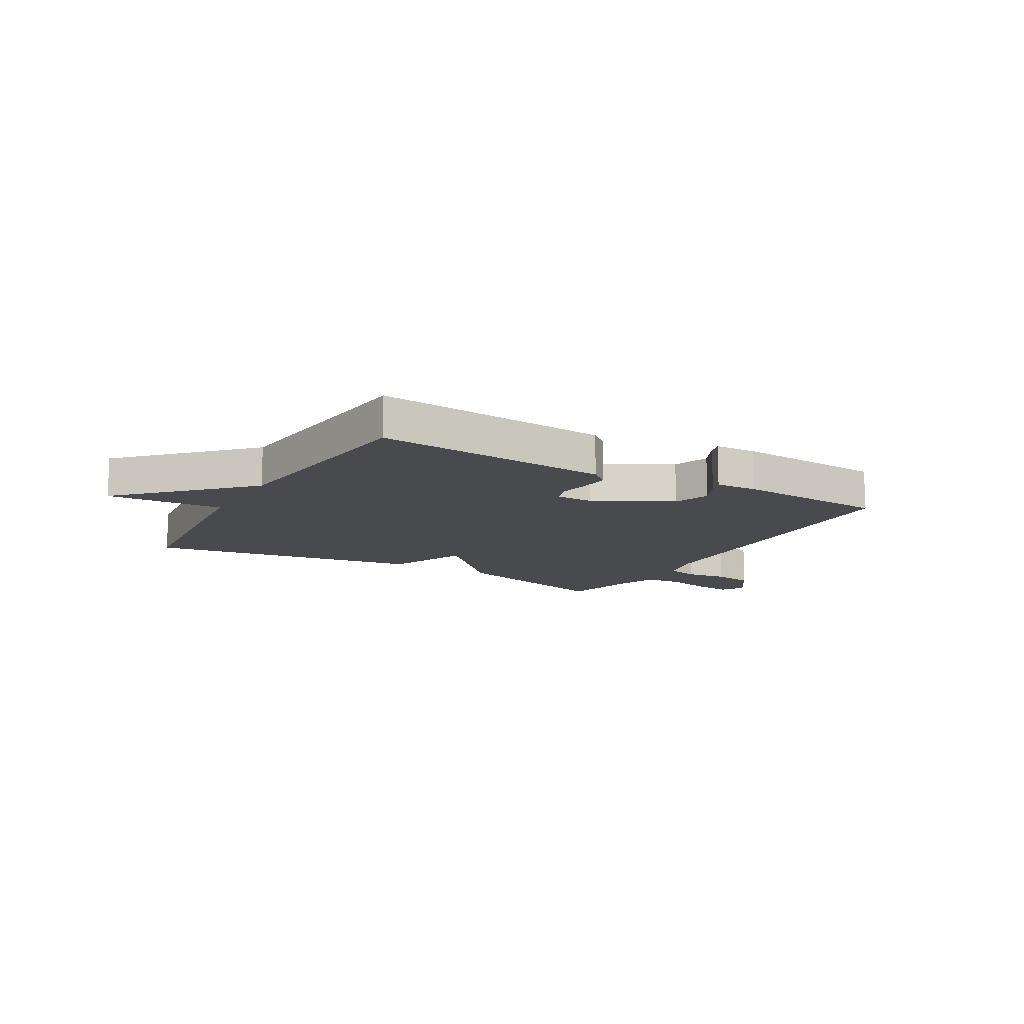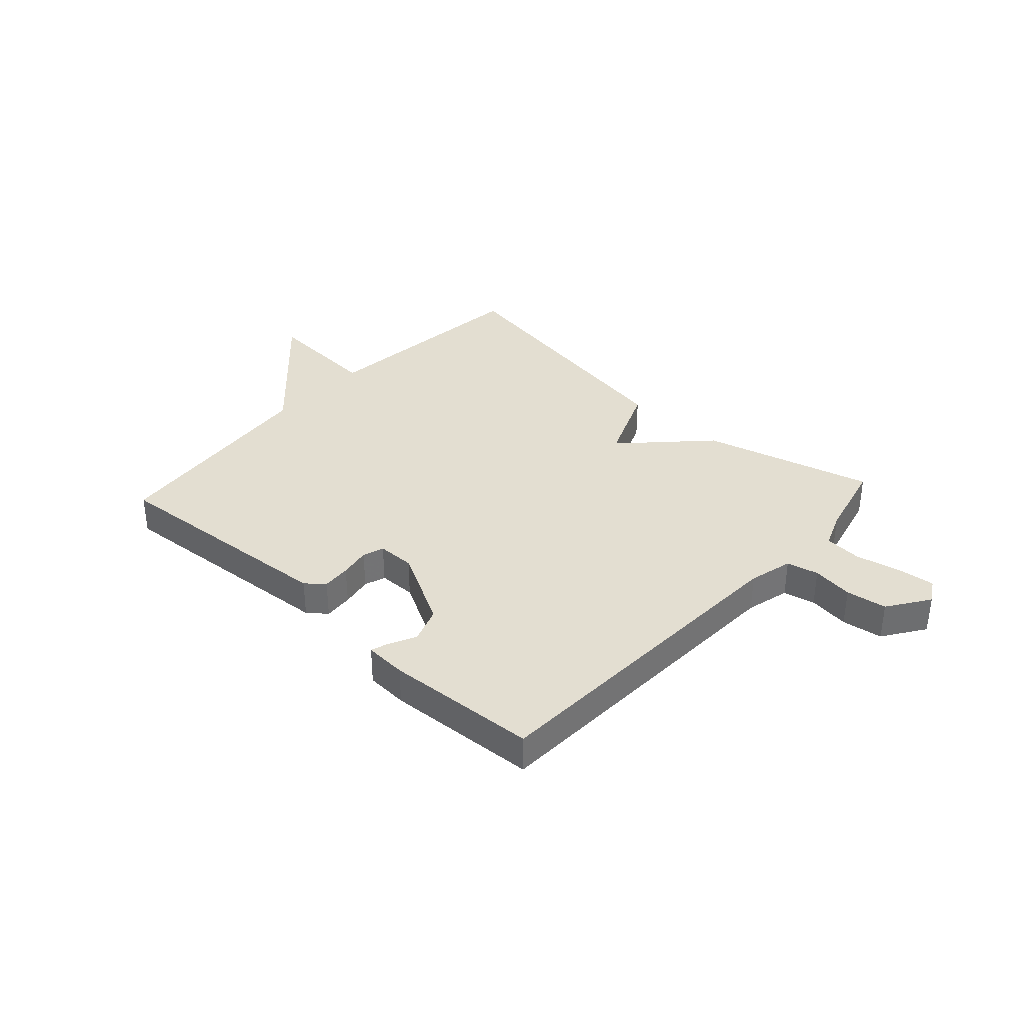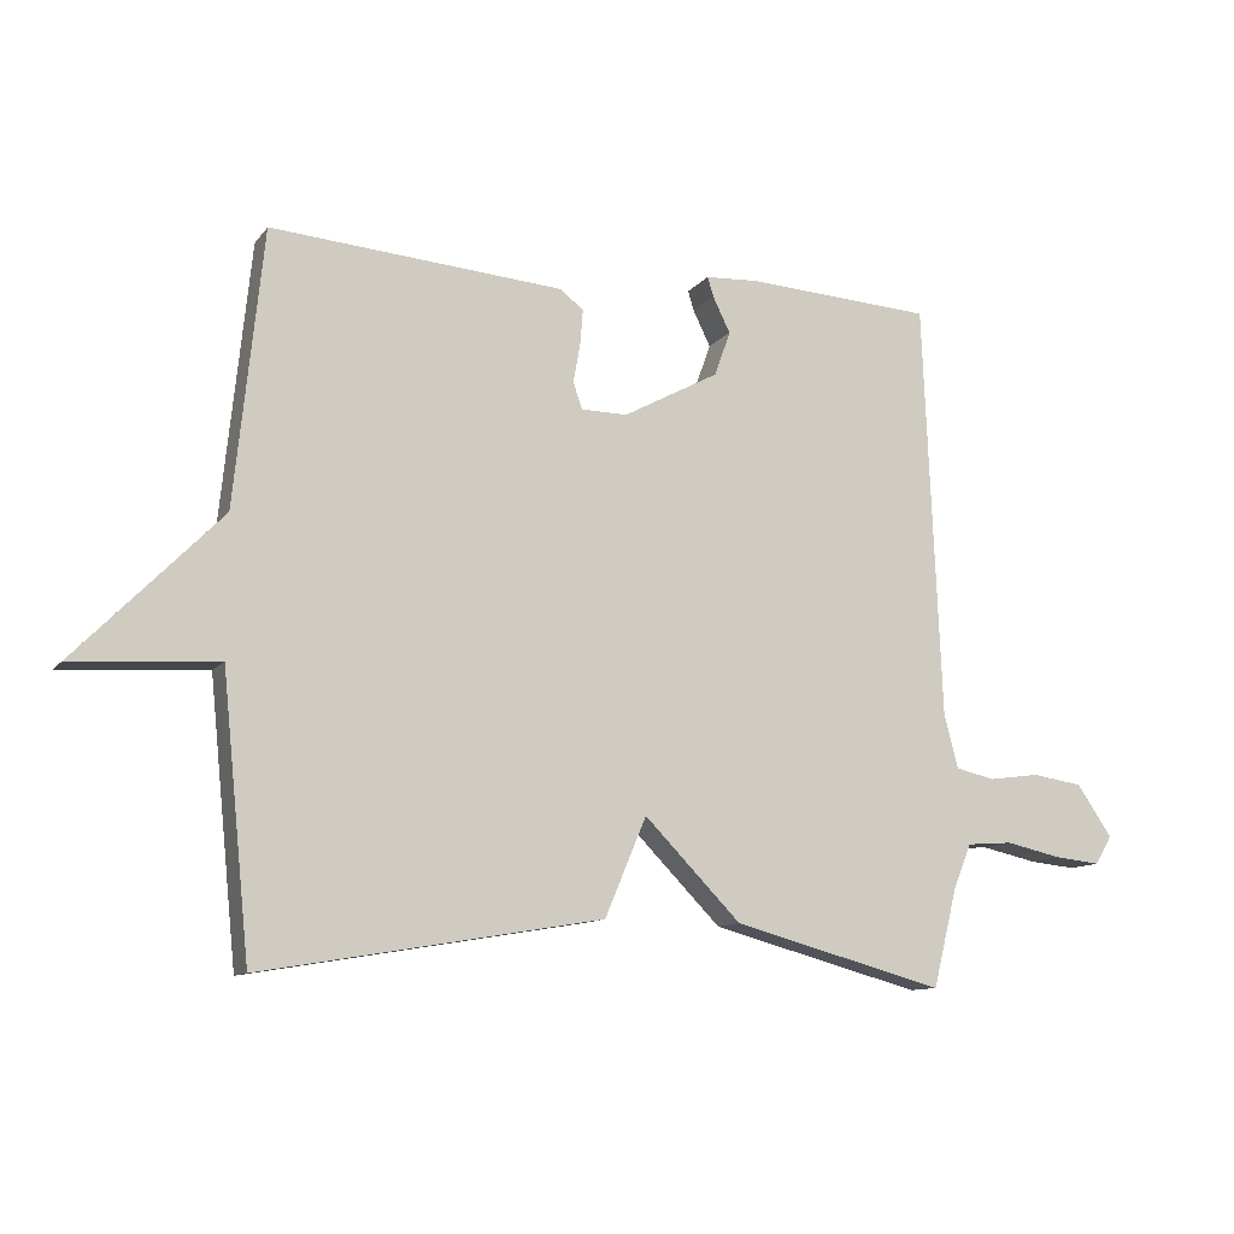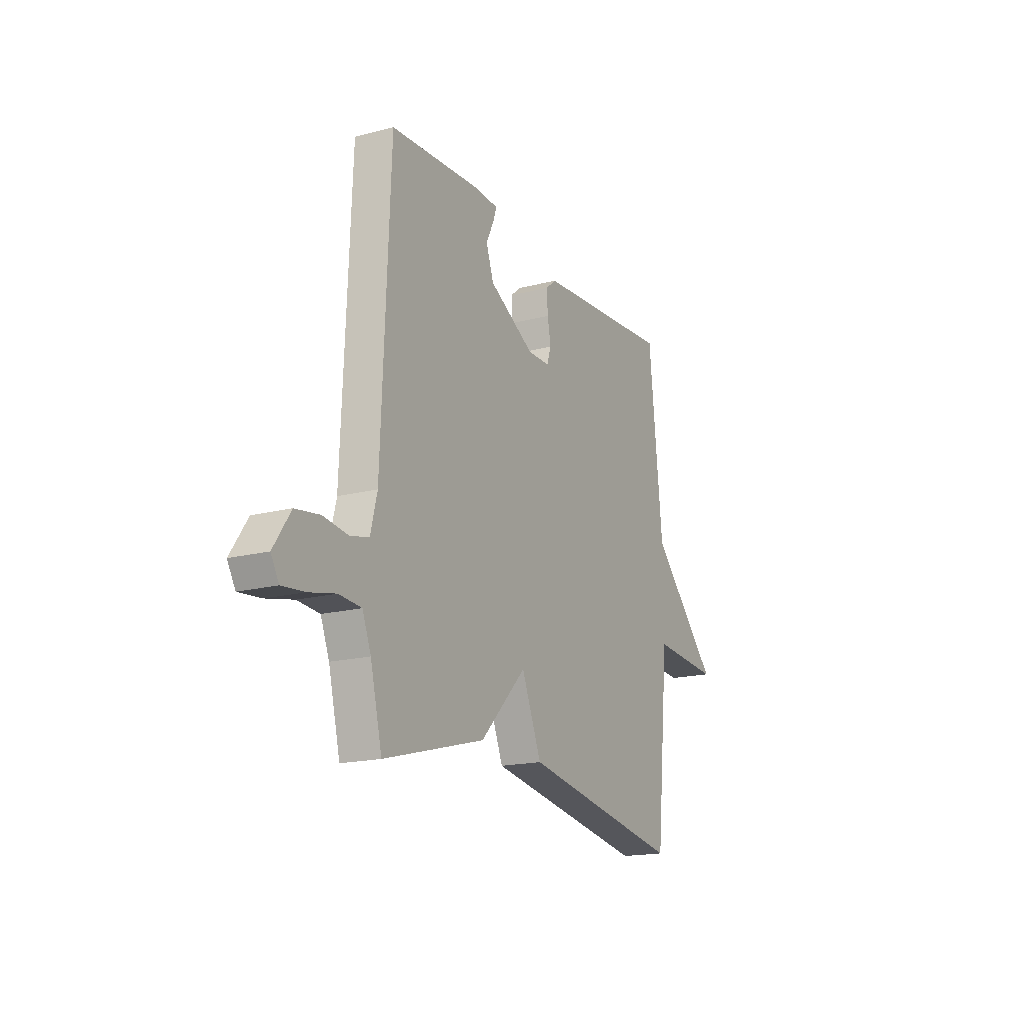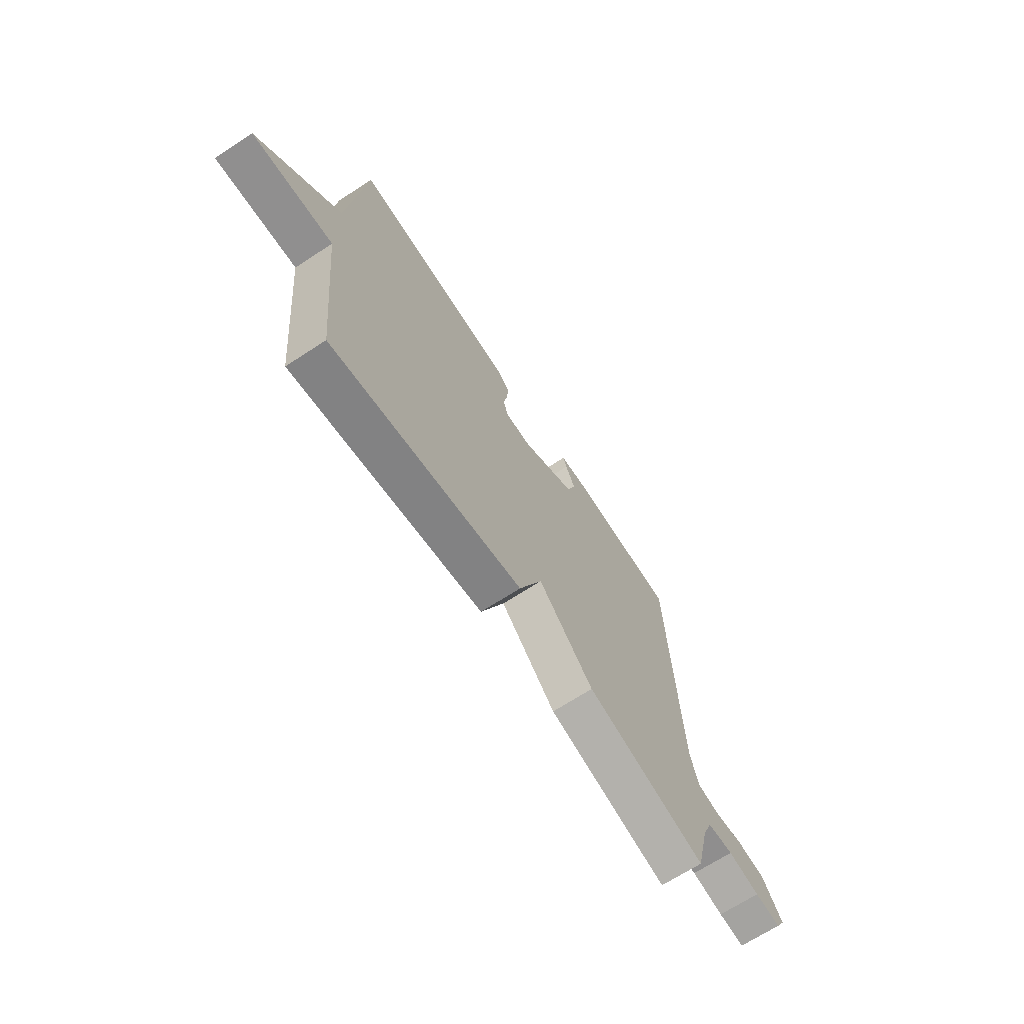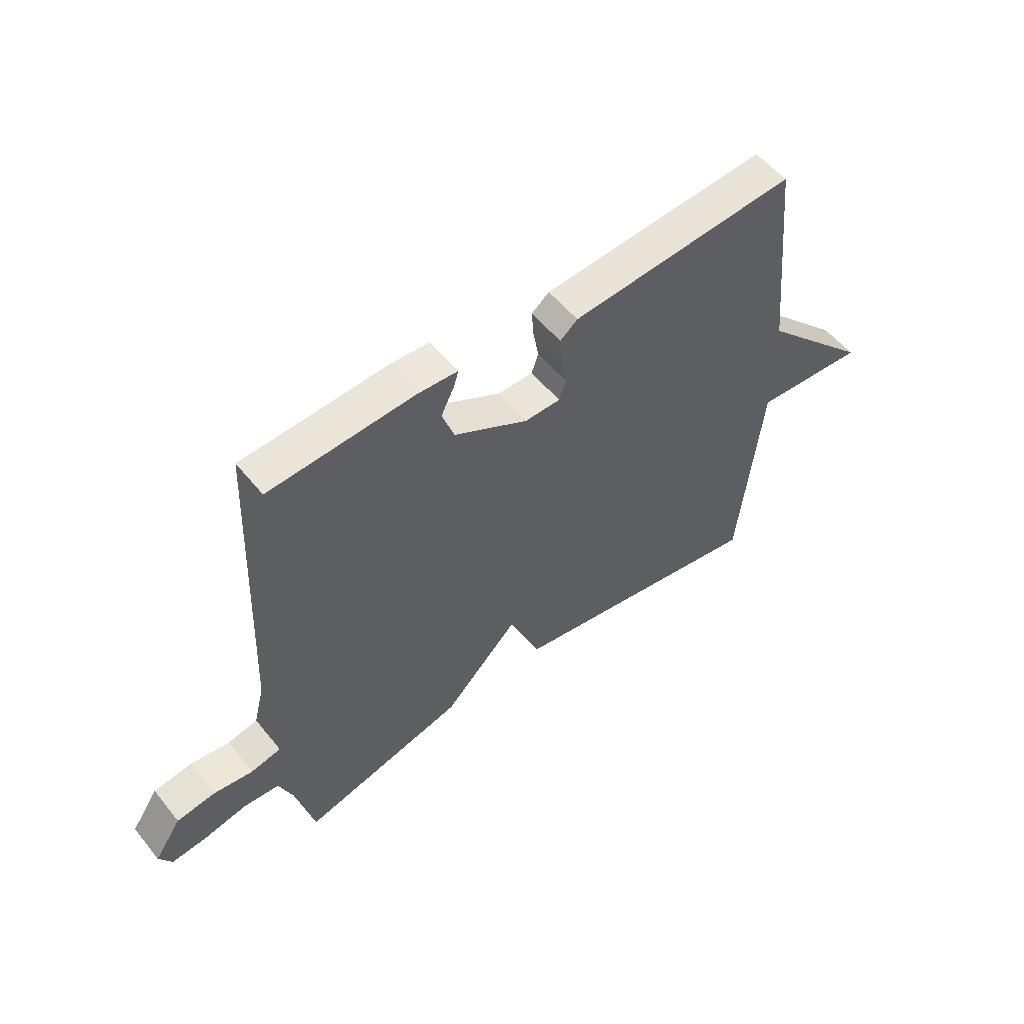
<metadata>
{"format":"obj","ext":"obj","renderer":"f3d","projection":"perspective","resolution":1024,"background":"white","views":[{"elev":-12.8,"azim":-30.2,"up":"+Y"},{"elev":36.1,"azim":42.5,"up":"+Y"},{"elev":-11.1,"azim":-22.3,"up":"+Z"},{"elev":-17.7,"azim":117.1,"up":"+Z"},{"elev":-68.4,"azim":-56.8,"up":"+Z"},{"elev":54.4,"azim":141.8,"up":"+Z"}]}
</metadata>
<code>
v 0.5 0.07 -0.5
v 0.193 0.07 -0.417
v 0.053 0.07 -0.274
v -0.007 0.07 -0.417
v -0.5 0.07 -0.5
v -0.541 0.07 -0.099
v -0.751 0.07 -0.113
v -0.541 0.07 0.101
v -0.5 0.07 0.5
v -0.075 0.07 0.466
v -0.042 0.07 0.439
v -0.046 0.07 0.387
v -0.056 0.07 0.332
v -0.043 0.07 0.294
v 0.024 0.07 0.293
v 0.163 0.07 0.368
v 0.186 0.07 0.433
v 0.161 0.07 0.484
v 0.152 0.07 0.513
v 0.227 0.07 0.517
v 0.5 0.07 0.5
v 0.525 0.07 -0.104
v 0.545 0.07 -0.183
v 0.602 0.07 -0.196
v 0.676 0.07 -0.186
v 0.749 0.07 -0.197
v 0.8 0.07 -0.272
v 0.776 0.07 -0.313
v 0.709 0.07 -0.306
v 0.628 0.07 -0.288
v 0.561 0.07 -0.293
v 0.535 0.07 -0.358
v 0.5 0 -0.5
v 0.193 0 -0.417
v 0.053 0 -0.274
v -0.007 0 -0.417
v -0.5 0 -0.5
v -0.541 0 -0.099
v -0.751 0 -0.113
v -0.541 0 0.101
v -0.5 0 0.5
v -0.075 0 0.466
v -0.042 0 0.439
v -0.046 0 0.387
v -0.056 0 0.332
v -0.043 0 0.294
v 0.024 0 0.293
v 0.163 0 0.368
v 0.186 0 0.433
v 0.161 0 0.484
v 0.152 0 0.513
v 0.227 0 0.517
v 0.5 0 0.5
v 0.525 0 -0.104
v 0.545 0 -0.183
v 0.602 0 -0.196
v 0.676 0 -0.186
v 0.749 0 -0.197
v 0.8 0 -0.272
v 0.776 0 -0.313
v 0.709 0 -0.306
v 0.628 0 -0.288
v 0.561 0 -0.293
v 0.535 0 -0.358
f 28 29 30
f 27 28 30
f 26 27 30
f 25 26 30
f 24 25 30
f 23 24 30 31
f 22 23 31 32
f 20 21 22
f 19 20 22
f 18 19 22
f 17 18 22
f 1 2 3
f 32 1 3
f 22 32 3
f 17 22 3
f 16 17 3
f 11 12 13
f 10 11 13
f 9 10 13
f 8 9 13
f 8 13 14
f 7 8 14
f 6 7 14
f 4 5 6
f 3 4 6
f 16 3 6
f 15 16 6
f 6 14 15
f 62 61 60
f 62 60 59
f 62 59 58
f 62 58 57
f 62 57 56
f 63 62 56 55
f 64 63 55 54
f 54 53 52
f 54 52 51
f 54 51 50
f 54 50 49
f 35 34 33
f 35 33 64
f 35 64 54
f 35 54 49
f 35 49 48
f 45 44 43
f 45 43 42
f 45 42 41
f 45 41 40
f 46 45 40
f 46 40 39
f 46 39 38
f 38 37 36
f 38 36 35
f 38 35 48
f 38 48 47
f 47 46 38
f 1 33 34 2
f 2 34 35 3
f 3 35 36 4
f 4 36 37 5
f 5 37 38 6
f 6 38 39 7
f 7 39 40 8
f 8 40 41 9
f 9 41 42 10
f 10 42 43 11
f 11 43 44 12
f 12 44 45 13
f 13 45 46 14
f 14 46 47 15
f 15 47 48 16
f 16 48 49 17
f 17 49 50 18
f 18 50 51 19
f 19 51 52 20
f 20 52 53 21
f 21 53 54 22
f 22 54 55 23
f 23 55 56 24
f 24 56 57 25
f 25 57 58 26
f 26 58 59 27
f 27 59 60 28
f 28 60 61 29
f 29 61 62 30
f 30 62 63 31
f 31 63 64 32
f 32 64 33 1

</code>
